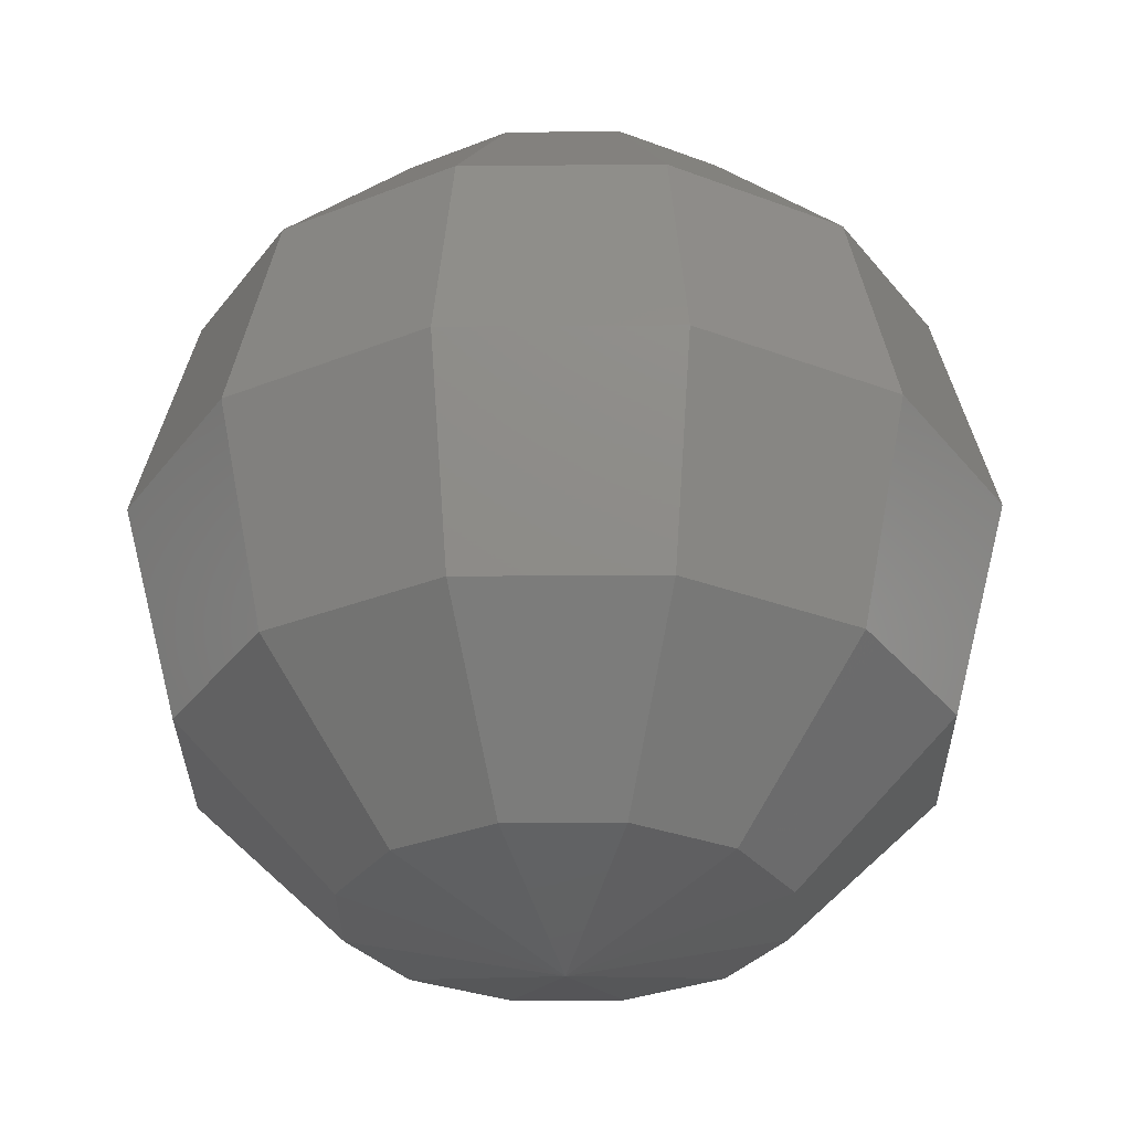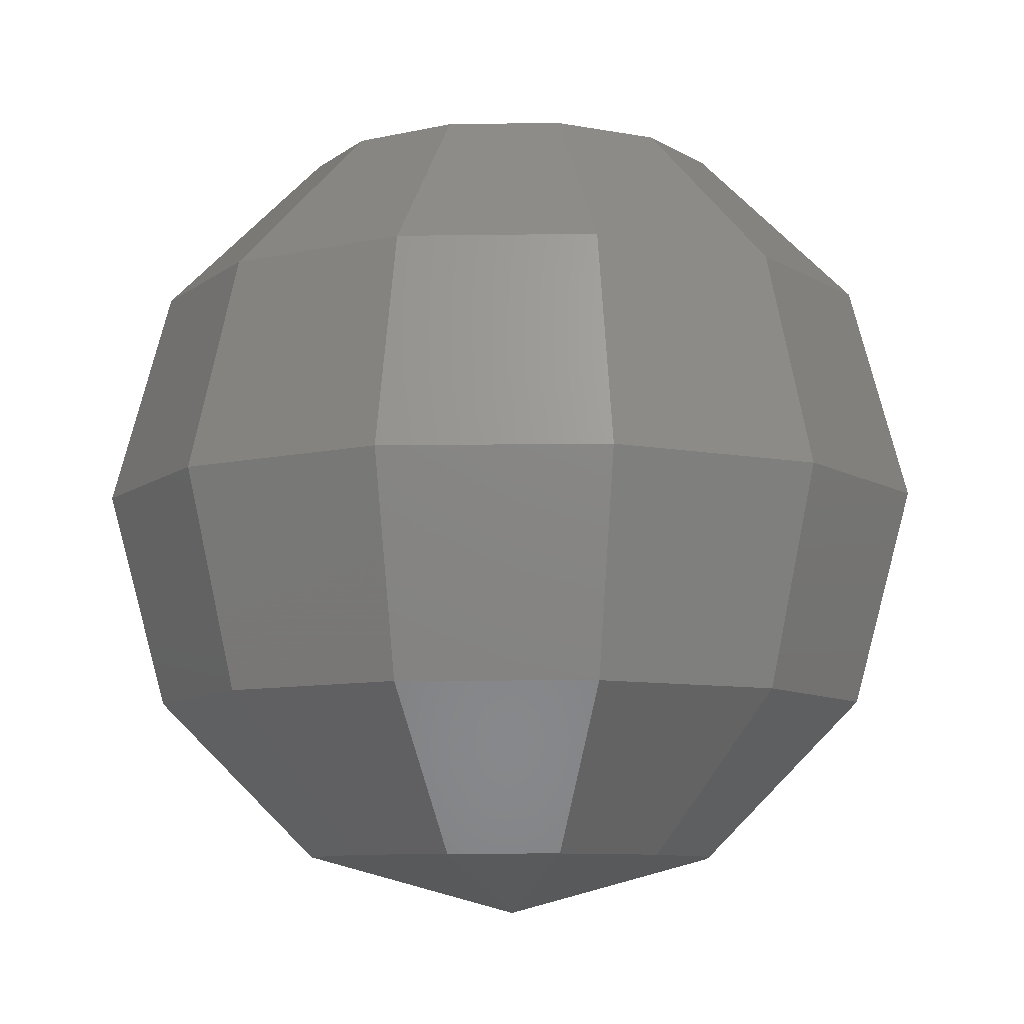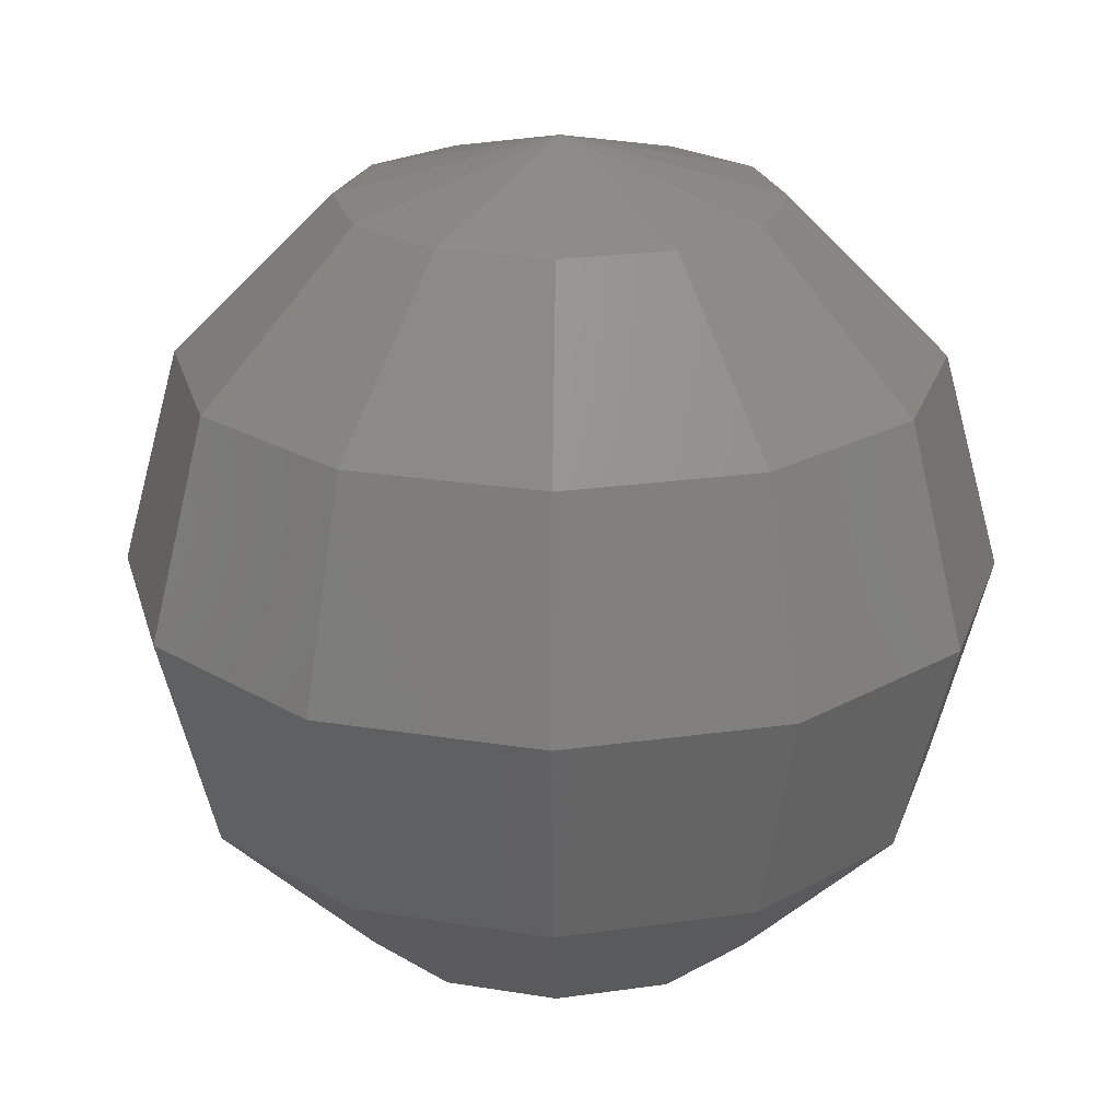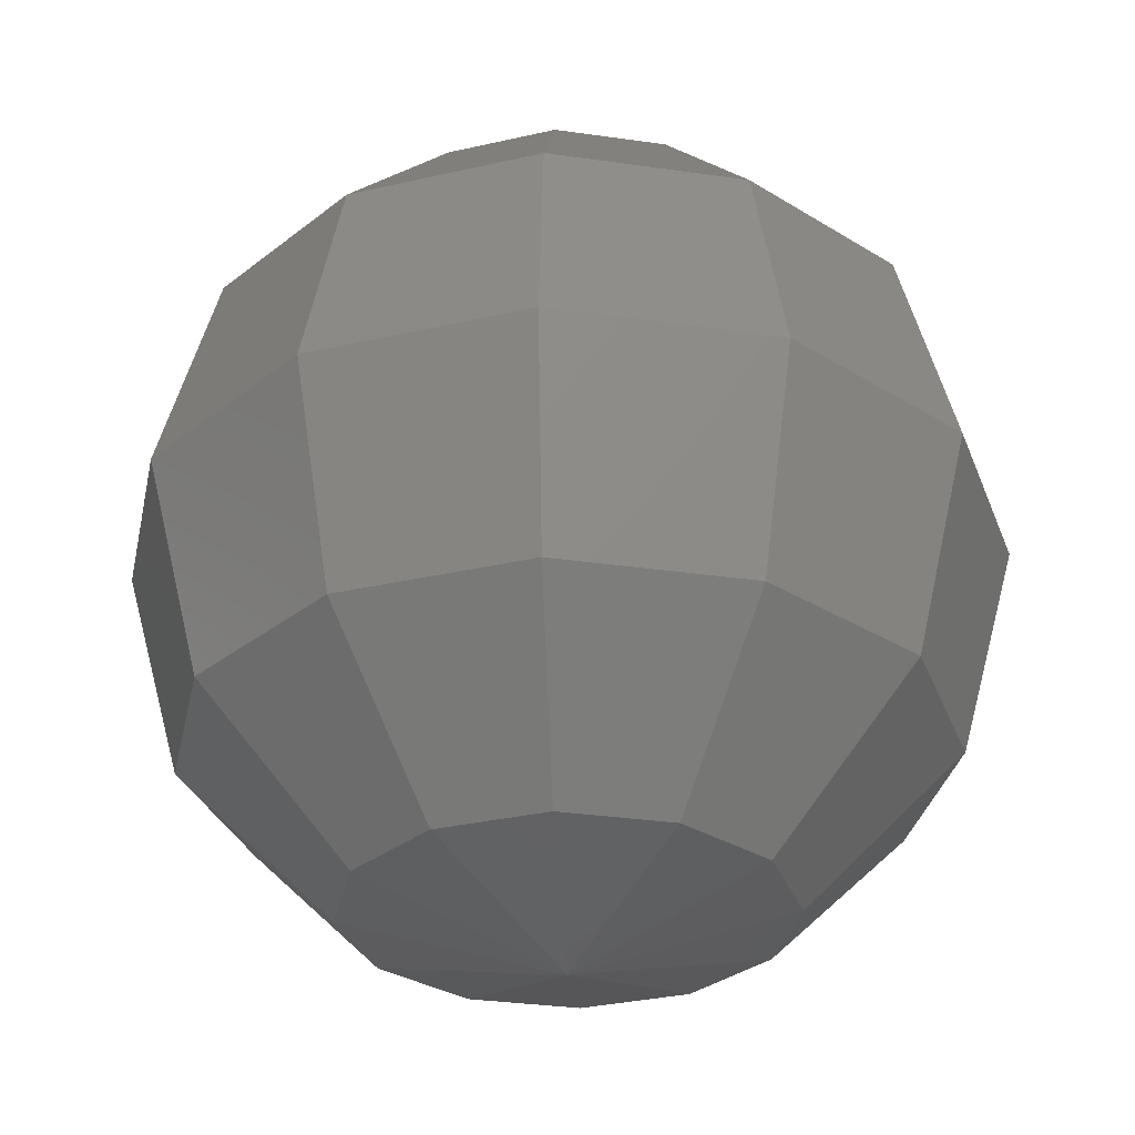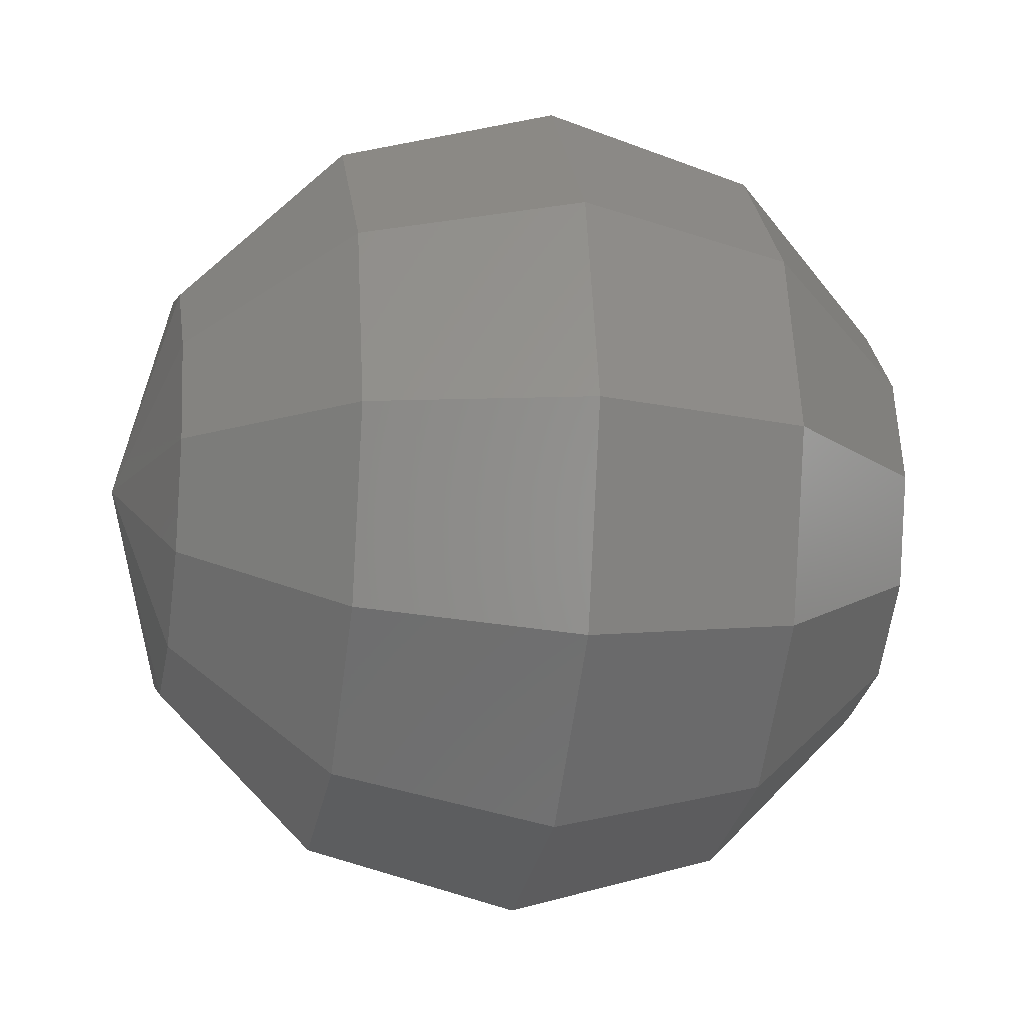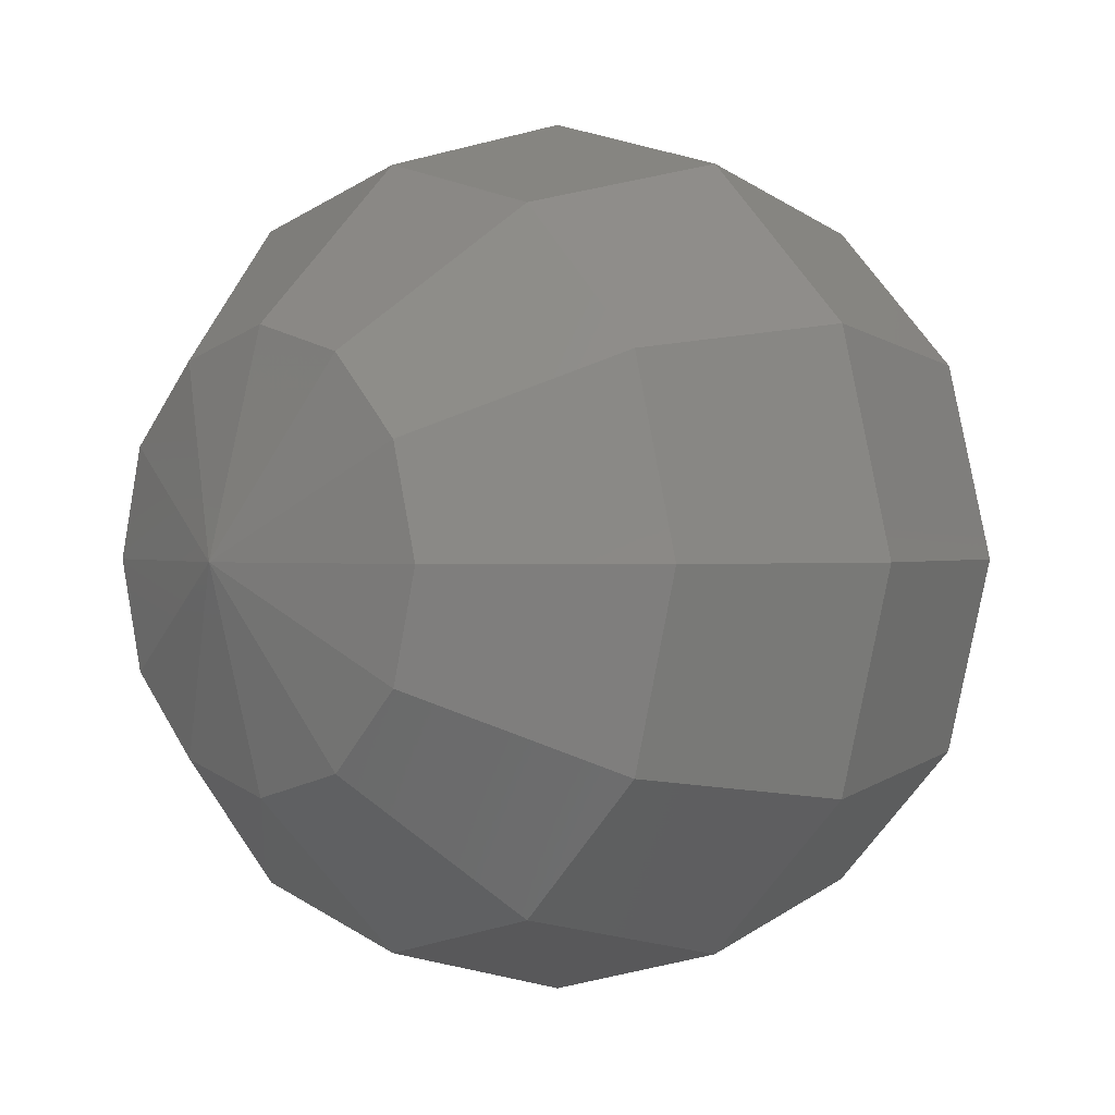
<metadata>
{"format":"stl","ext":"stl","renderer":"f3d","projection":"perspective","resolution":1024,"background":"white","views":[{"elev":-29.7,"azim":105.6,"up":"+Z"},{"elev":-8.7,"azim":-42.7,"up":"+Z"},{"elev":22.3,"azim":-119.0,"up":"+Z"},{"elev":-31.2,"azim":3.3,"up":"+Z"},{"elev":-14.8,"azim":79.0,"up":"+Y"},{"elev":0.8,"azim":46.4,"up":"+Y"}]}
</metadata>
<code>
# stl→obj: 62 verts, 120 faces
v 10 0 0
v 8.66 -5 0
v 7.5 -4.33 -5
v 8.66 0 -5
v 8.66 0 5
v 7.5 -4.33 5
v 4.33 -2.5 -8.66
v 5 0 -8.66
v 5 0 8.66
v 4.33 -2.5 8.66
v 6.123e-16 0 -10
v 6.123e-16 0 10
v 5 -8.66 0
v 4.33 -7.5 -5
v 4.33 -7.5 5
v 2.5 -4.33 -8.66
v 2.5 -4.33 8.66
v 6.123e-16 -10 0
v 5.303e-16 -8.66 -5
v 5.303e-16 -8.66 5
v 3.062e-16 -5 -8.66
v 3.062e-16 -5 8.66
v -5 -8.66 0
v -4.33 -7.5 -5
v -4.33 -7.5 5
v -2.5 -4.33 -8.66
v -2.5 -4.33 8.66
v -8.66 -5 0
v -7.5 -4.33 -5
v -7.5 -4.33 5
v -4.33 -2.5 -8.66
v -4.33 -2.5 8.66
v -10 -1.225e-15 0
v -8.66 -1.061e-15 -5
v -8.66 -1.061e-15 5
v -5 -6.123e-16 -8.66
v -5 -6.123e-16 8.66
v -8.66 5 0
v -7.5 4.33 -5
v -7.5 4.33 5
v -4.33 2.5 -8.66
v -4.33 2.5 8.66
v -5 8.66 0
v -4.33 7.5 -5
v -4.33 7.5 5
v -2.5 4.33 -8.66
v -2.5 4.33 8.66
v -1.837e-15 10 0
v -1.591e-15 8.66 -5
v -1.591e-15 8.66 5
v -9.185e-16 5 -8.66
v -9.185e-16 5 8.66
v 5 8.66 0
v 4.33 7.5 -5
v 4.33 7.5 5
v 2.5 4.33 -8.66
v 2.5 4.33 8.66
v 8.66 5 0
v 7.5 4.33 -5
v 7.5 4.33 5
v 4.33 2.5 -8.66
v 4.33 2.5 8.66
f 1 2 3
f 1 3 4
f 5 6 2
f 5 2 1
f 4 3 7
f 4 7 8
f 9 10 6
f 9 6 5
f 8 7 11
f 12 10 9
f 2 13 14
f 2 14 3
f 6 15 13
f 6 13 2
f 3 14 16
f 3 16 7
f 10 17 15
f 10 15 6
f 7 16 11
f 12 17 10
f 13 18 19
f 13 19 14
f 15 20 18
f 15 18 13
f 14 19 21
f 14 21 16
f 17 22 20
f 17 20 15
f 16 21 11
f 12 22 17
f 18 23 24
f 18 24 19
f 20 25 23
f 20 23 18
f 19 24 26
f 19 26 21
f 22 27 25
f 22 25 20
f 21 26 11
f 12 27 22
f 23 28 29
f 23 29 24
f 25 30 28
f 25 28 23
f 24 29 31
f 24 31 26
f 27 32 30
f 27 30 25
f 26 31 11
f 12 32 27
f 28 33 34
f 28 34 29
f 30 35 33
f 30 33 28
f 29 34 36
f 29 36 31
f 32 37 35
f 32 35 30
f 31 36 11
f 12 37 32
f 33 38 39
f 33 39 34
f 35 40 38
f 35 38 33
f 34 39 41
f 34 41 36
f 37 42 40
f 37 40 35
f 36 41 11
f 12 42 37
f 38 43 44
f 38 44 39
f 40 45 43
f 40 43 38
f 39 44 46
f 39 46 41
f 42 47 45
f 42 45 40
f 41 46 11
f 12 47 42
f 43 48 49
f 43 49 44
f 45 50 48
f 45 48 43
f 44 49 51
f 44 51 46
f 47 52 50
f 47 50 45
f 46 51 11
f 12 52 47
f 48 53 54
f 48 54 49
f 50 55 53
f 50 53 48
f 49 54 56
f 49 56 51
f 52 57 55
f 52 55 50
f 51 56 11
f 12 57 52
f 53 58 59
f 53 59 54
f 55 60 58
f 55 58 53
f 54 59 61
f 54 61 56
f 57 62 60
f 57 60 55
f 56 61 11
f 12 62 57
f 58 1 4
f 58 4 59
f 60 5 1
f 60 1 58
f 59 4 8
f 59 8 61
f 62 9 5
f 62 5 60
f 61 8 11
f 12 9 62

</code>
